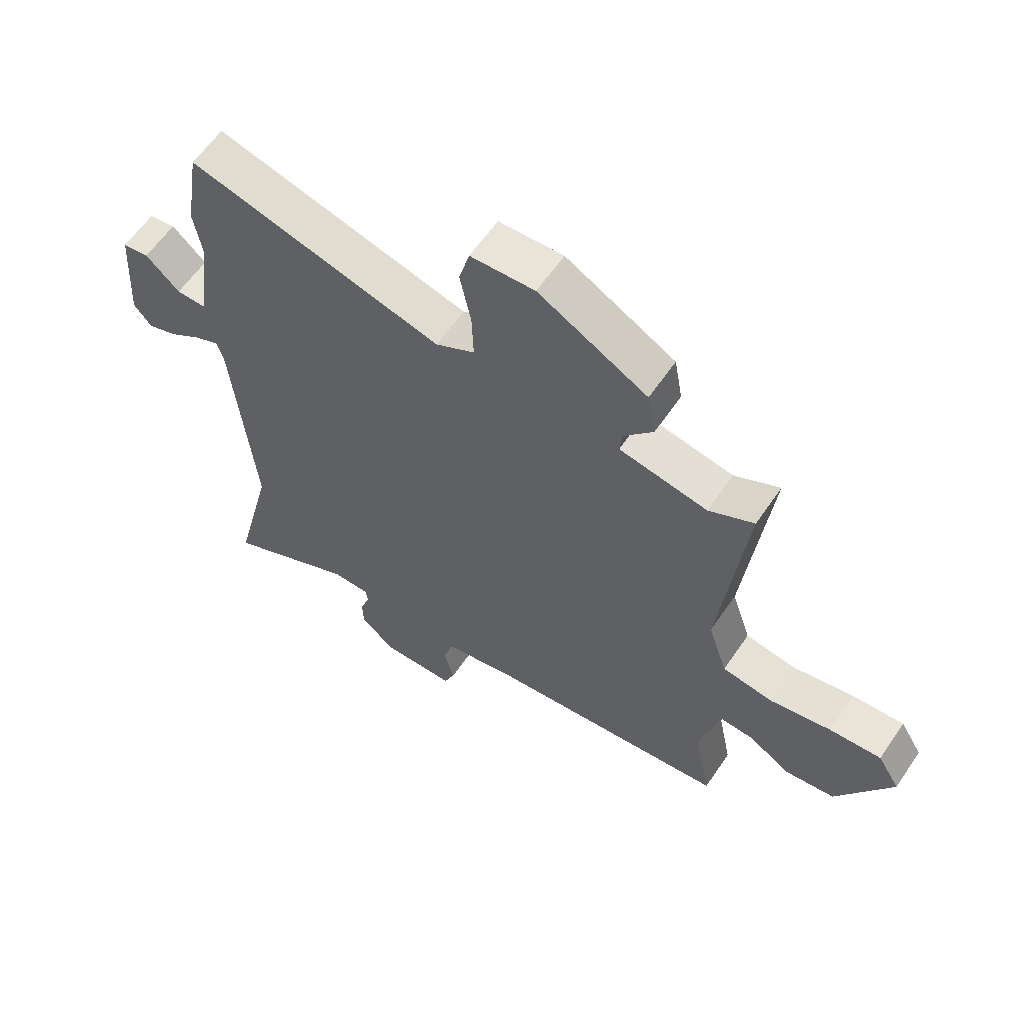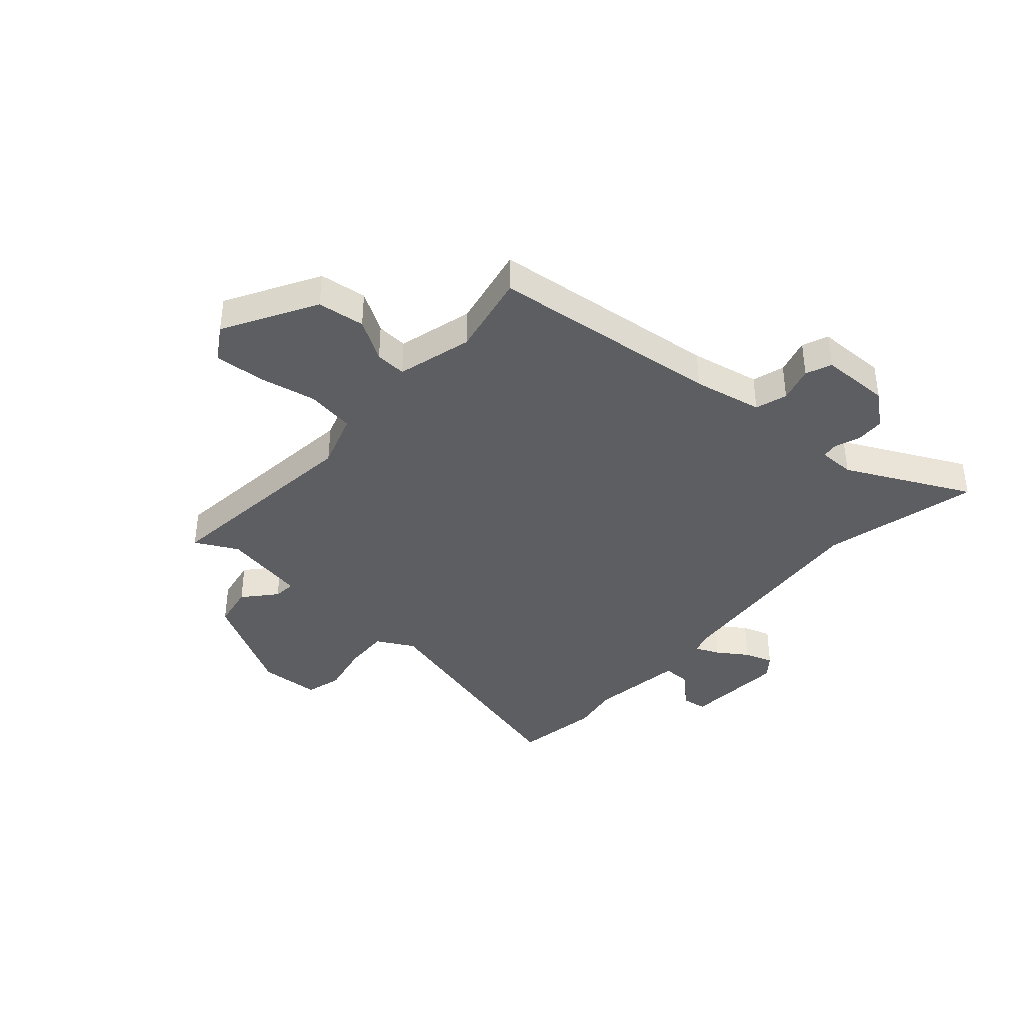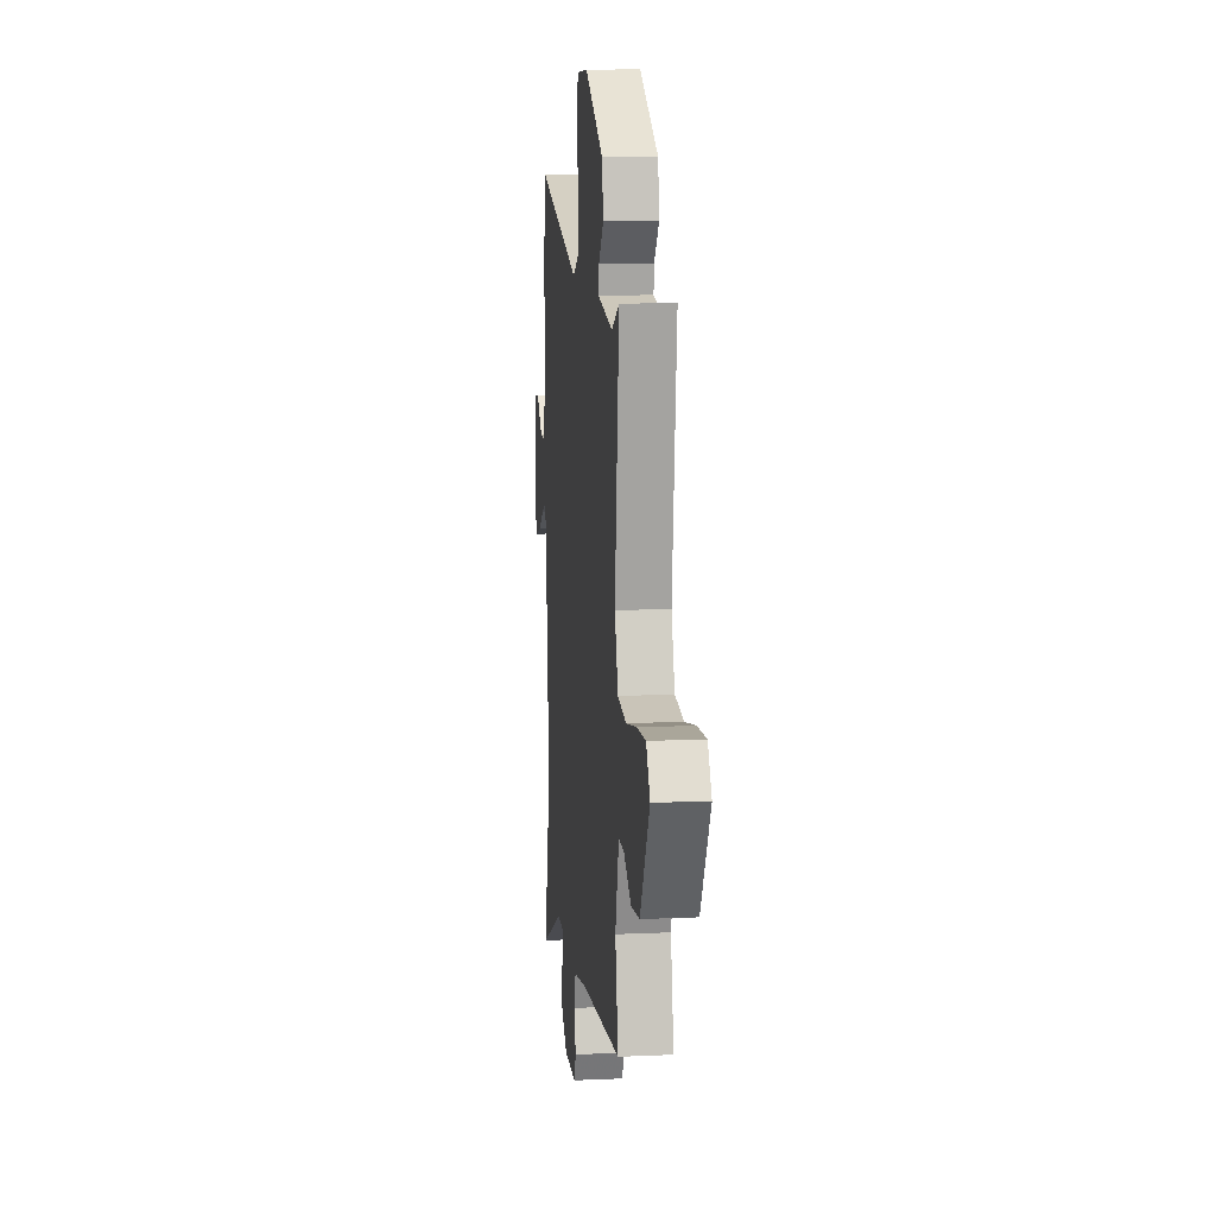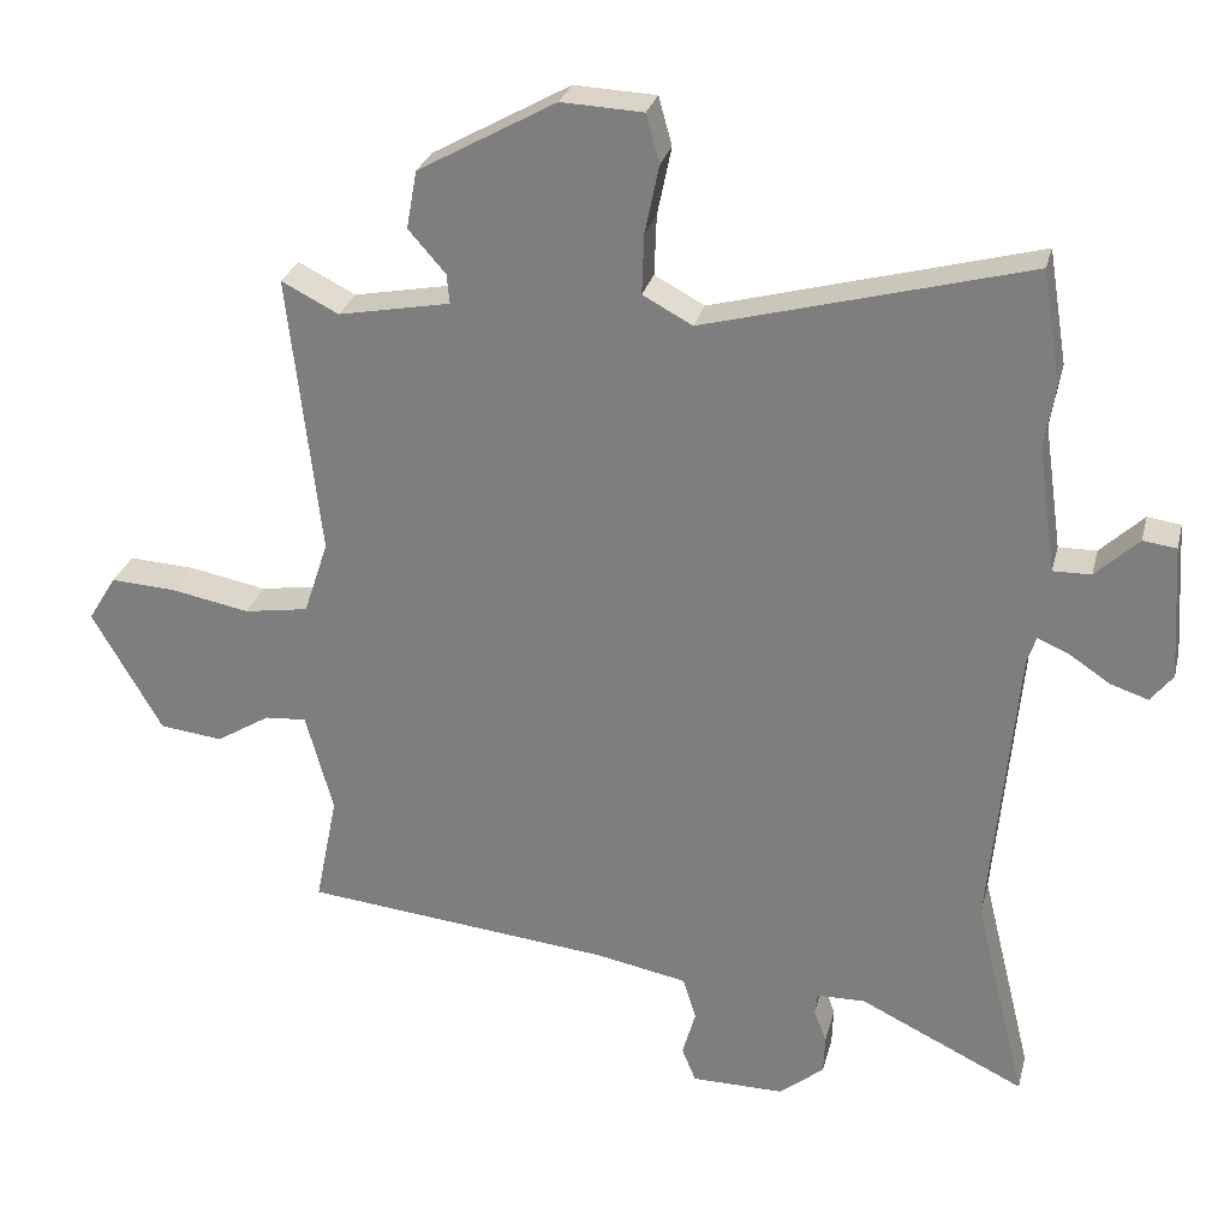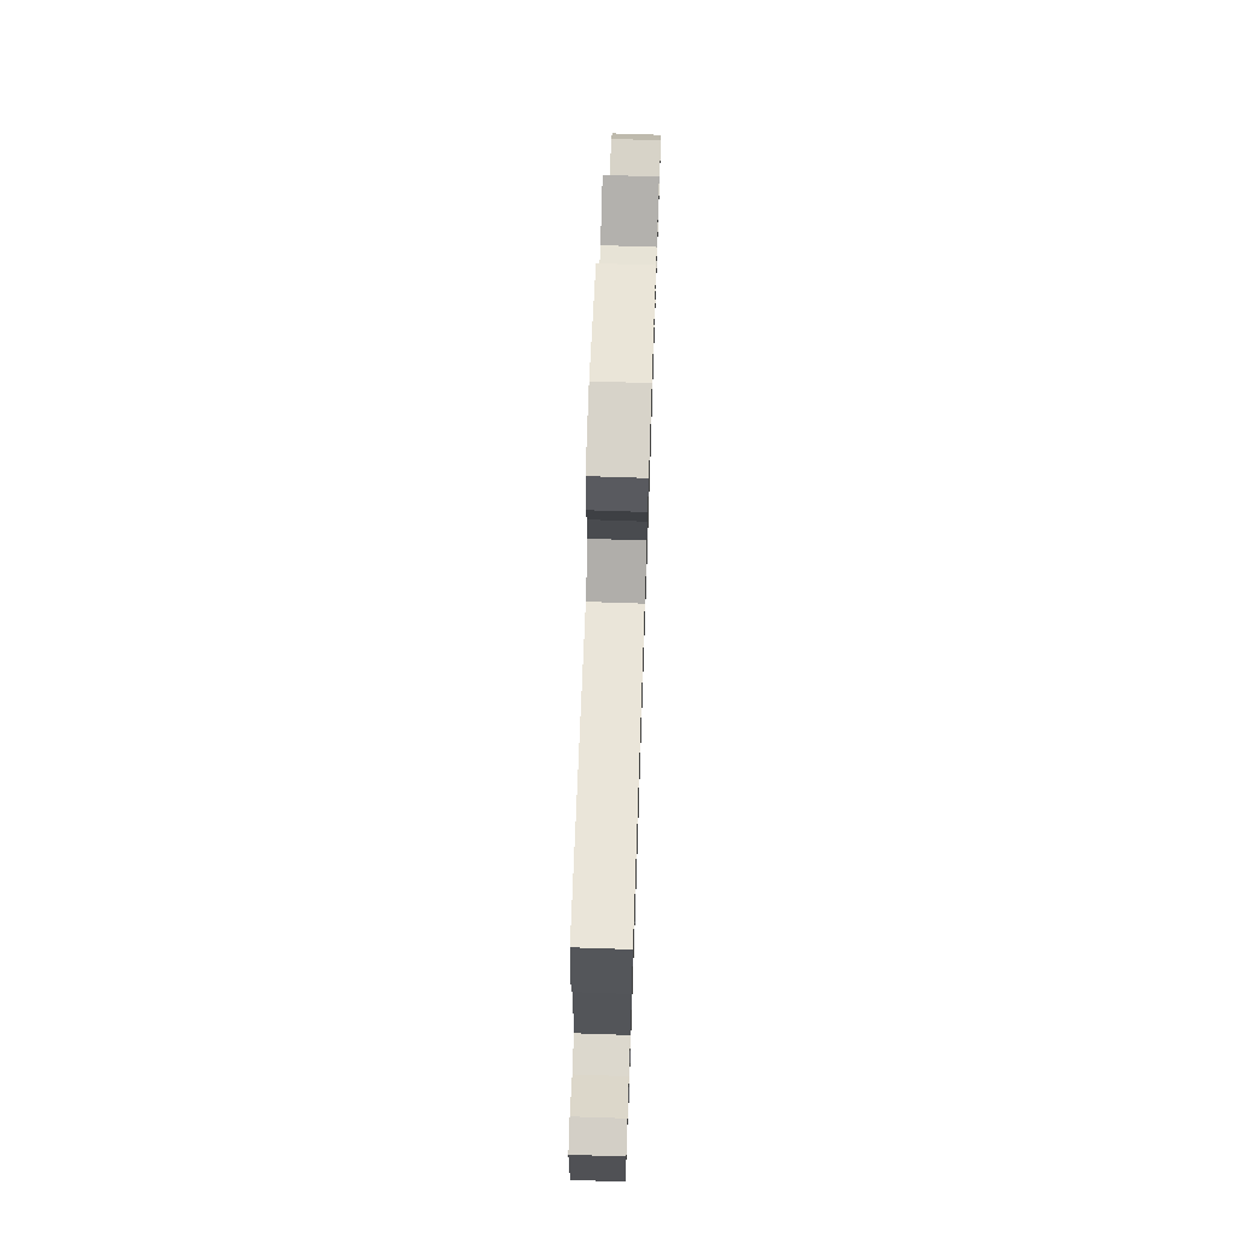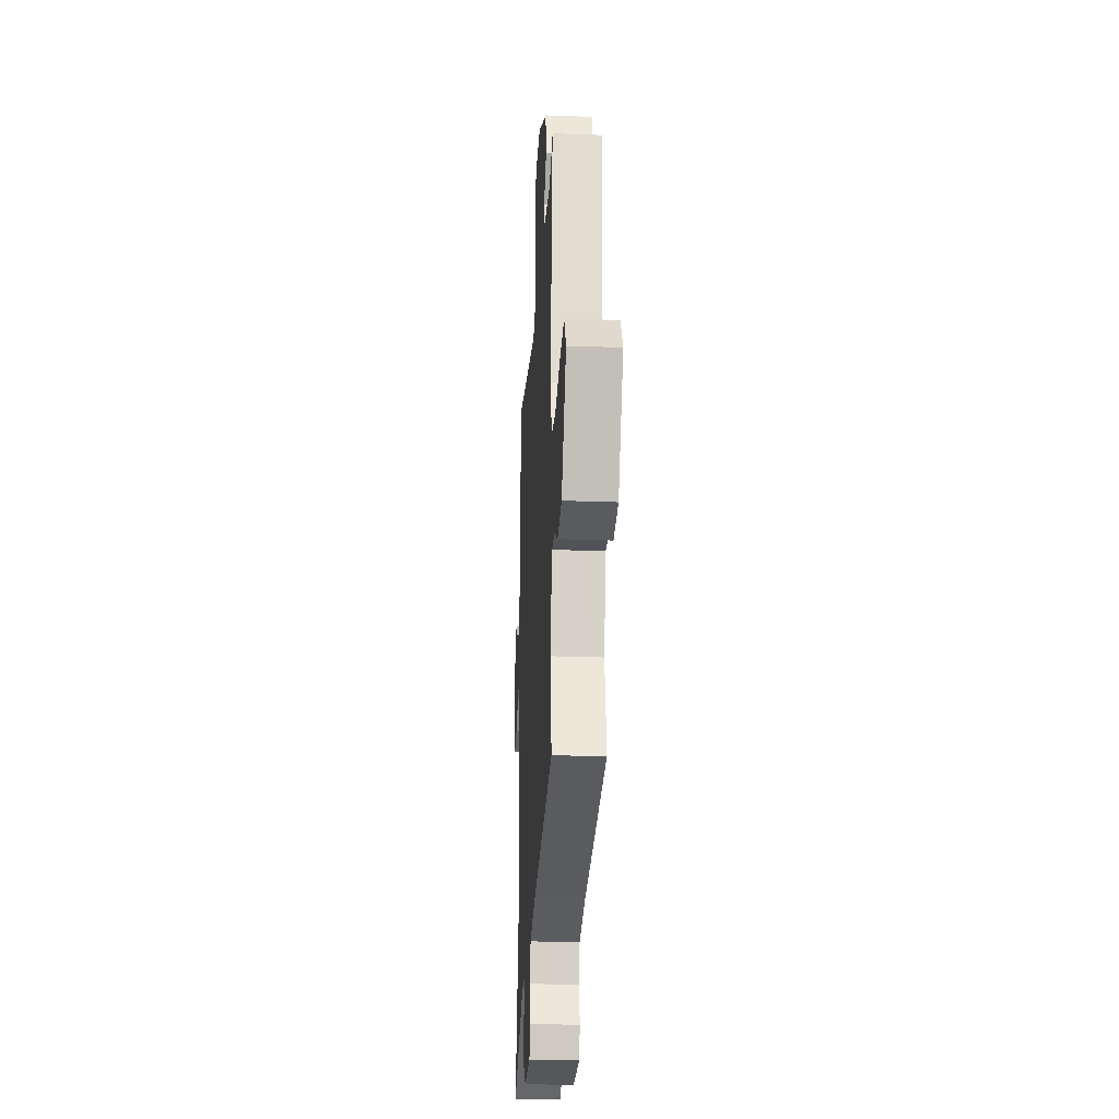
<metadata>
{"format":"obj","ext":"obj","renderer":"f3d","projection":"perspective","resolution":1024,"background":"white","views":[{"elev":60.6,"azim":34.1,"up":"+Z"},{"elev":-39.1,"azim":138.8,"up":"+Y"},{"elev":11.0,"azim":83.7,"up":"+Z"},{"elev":27.8,"azim":-166.4,"up":"+Z"},{"elev":73.7,"azim":-88.0,"up":"+Z"},{"elev":-26.2,"azim":86.7,"up":"+Z"}]}
</metadata>
<code>
v -0.528 0.07 -0.615
v -0.459 0.07 -0.334
v -0.495 0.07 0.059
v -0.507 0.07 0.094
v -0.55 0.07 0.075
v -0.604 0.07 0.039
v -0.655 0.07 0.022
v -0.685 0.07 0.06
v -0.673 0.07 0.242
v -0.628 0.07 0.248
v -0.57 0.07 0.193
v -0.519 0.07 0.192
v -0.495 0.07 0.361
v -0.509 0.07 0.446
v -0.484 0.07 0.599
v -0.049 0.07 0.482
v 0.018 0.07 0.518
v 0.015 0.07 0.599
v -0.004 0.07 0.691
v 0.014 0.07 0.756
v 0.124 0.07 0.761
v 0.31 0.07 0.657
v 0.324 0.07 0.579
v 0.274 0.07 0.522
v 0.27 0.07 0.482
v 0.421 0.07 0.453
v 0.498 0.07 0.492
v 0.455 0.07 0.113
v 0.488 0.07 0.013
v 0.575 0.07 -0.001
v 0.68 0.07 0.019
v 0.769 0.07 0.024
v 0.807 0.07 -0.038
v 0.713 0.07 -0.202
v 0.628 0.07 -0.212
v 0.555 0.07 -0.167
v 0.499 0.07 -0.163
v 0.462 0.07 -0.298
v 0.492 0.07 -0.448
v 0.077 0.07 -0.491
v -0.047 0.07 -0.515
v -0.065 0.07 -0.572
v -0.047 0.07 -0.636
v -0.066 0.07 -0.682
v -0.191 0.07 -0.683
v -0.251 0.07 -0.634
v -0.253 0.07 -0.582
v -0.236 0.07 -0.536
v -0.24 0.07 -0.508
v -0.305 0.07 -0.507
v -0.528 0 -0.615
v -0.459 0 -0.334
v -0.495 0 0.059
v -0.507 0 0.094
v -0.55 0 0.075
v -0.604 0 0.039
v -0.655 0 0.022
v -0.685 0 0.06
v -0.673 0 0.242
v -0.628 0 0.248
v -0.57 0 0.193
v -0.519 0 0.192
v -0.495 0 0.361
v -0.509 0 0.446
v -0.484 0 0.599
v -0.049 0 0.482
v 0.018 0 0.518
v 0.015 0 0.599
v -0.004 0 0.691
v 0.014 0 0.756
v 0.124 0 0.761
v 0.31 0 0.657
v 0.324 0 0.579
v 0.274 0 0.522
v 0.27 0 0.482
v 0.421 0 0.453
v 0.498 0 0.492
v 0.455 0 0.113
v 0.488 0 0.013
v 0.575 0 -0.001
v 0.68 0 0.019
v 0.769 0 0.024
v 0.807 0 -0.038
v 0.713 0 -0.202
v 0.628 0 -0.212
v 0.555 0 -0.167
v 0.499 0 -0.163
v 0.462 0 -0.298
v 0.492 0 -0.448
v 0.077 0 -0.491
v -0.047 0 -0.515
v -0.065 0 -0.572
v -0.047 0 -0.636
v -0.066 0 -0.682
v -0.191 0 -0.683
v -0.251 0 -0.634
v -0.253 0 -0.582
v -0.236 0 -0.536
v -0.24 0 -0.508
v -0.305 0 -0.507
f 46 47 48
f 45 46 48
f 44 45 48
f 43 44 48
f 42 43 48
f 41 42 48 49
f 40 41 49
f 40 49 50
f 39 40 50
f 38 39 50
f 34 35 36
f 33 34 36
f 32 33 36
f 31 32 36
f 30 31 36
f 29 30 36 37
f 37 38 50
f 29 37 50
f 28 29 50
f 22 23 24
f 21 22 24
f 20 21 24
f 19 20 24
f 18 19 24
f 17 18 24 25
f 16 17 25 26
f 13 14 15 16
f 12 13 16 26
f 9 10 11
f 8 9 11
f 7 8 11
f 6 7 11
f 5 6 11
f 4 5 11 12
f 3 4 12 26
f 50 1 2
f 28 50 2
f 27 28 2
f 26 27 2
f 2 3 26
f 98 97 96
f 98 96 95
f 98 95 94
f 98 94 93
f 98 93 92
f 99 98 92 91
f 99 91 90
f 100 99 90
f 100 90 89
f 100 89 88
f 86 85 84
f 86 84 83
f 86 83 82
f 86 82 81
f 86 81 80
f 87 86 80 79
f 100 88 87
f 100 87 79
f 100 79 78
f 74 73 72
f 74 72 71
f 74 71 70
f 74 70 69
f 74 69 68
f 75 74 68 67
f 76 75 67 66
f 66 65 64 63
f 76 66 63 62
f 61 60 59
f 61 59 58
f 61 58 57
f 61 57 56
f 61 56 55
f 62 61 55 54
f 76 62 54 53
f 52 51 100
f 52 100 78
f 52 78 77
f 52 77 76
f 76 53 52
f 1 51 52 2
f 2 52 53 3
f 3 53 54 4
f 4 54 55 5
f 5 55 56 6
f 6 56 57 7
f 7 57 58 8
f 8 58 59 9
f 9 59 60 10
f 10 60 61 11
f 11 61 62 12
f 12 62 63 13
f 13 63 64 14
f 14 64 65 15
f 15 65 66 16
f 16 66 67 17
f 17 67 68 18
f 18 68 69 19
f 19 69 70 20
f 20 70 71 21
f 21 71 72 22
f 22 72 73 23
f 23 73 74 24
f 24 74 75 25
f 25 75 76 26
f 26 76 77 27
f 27 77 78 28
f 28 78 79 29
f 29 79 80 30
f 30 80 81 31
f 31 81 82 32
f 32 82 83 33
f 33 83 84 34
f 34 84 85 35
f 35 85 86 36
f 36 86 87 37
f 37 87 88 38
f 38 88 89 39
f 39 89 90 40
f 40 90 91 41
f 41 91 92 42
f 42 92 93 43
f 43 93 94 44
f 44 94 95 45
f 45 95 96 46
f 46 96 97 47
f 47 97 98 48
f 48 98 99 49
f 49 99 100 50
f 50 100 51 1

</code>
